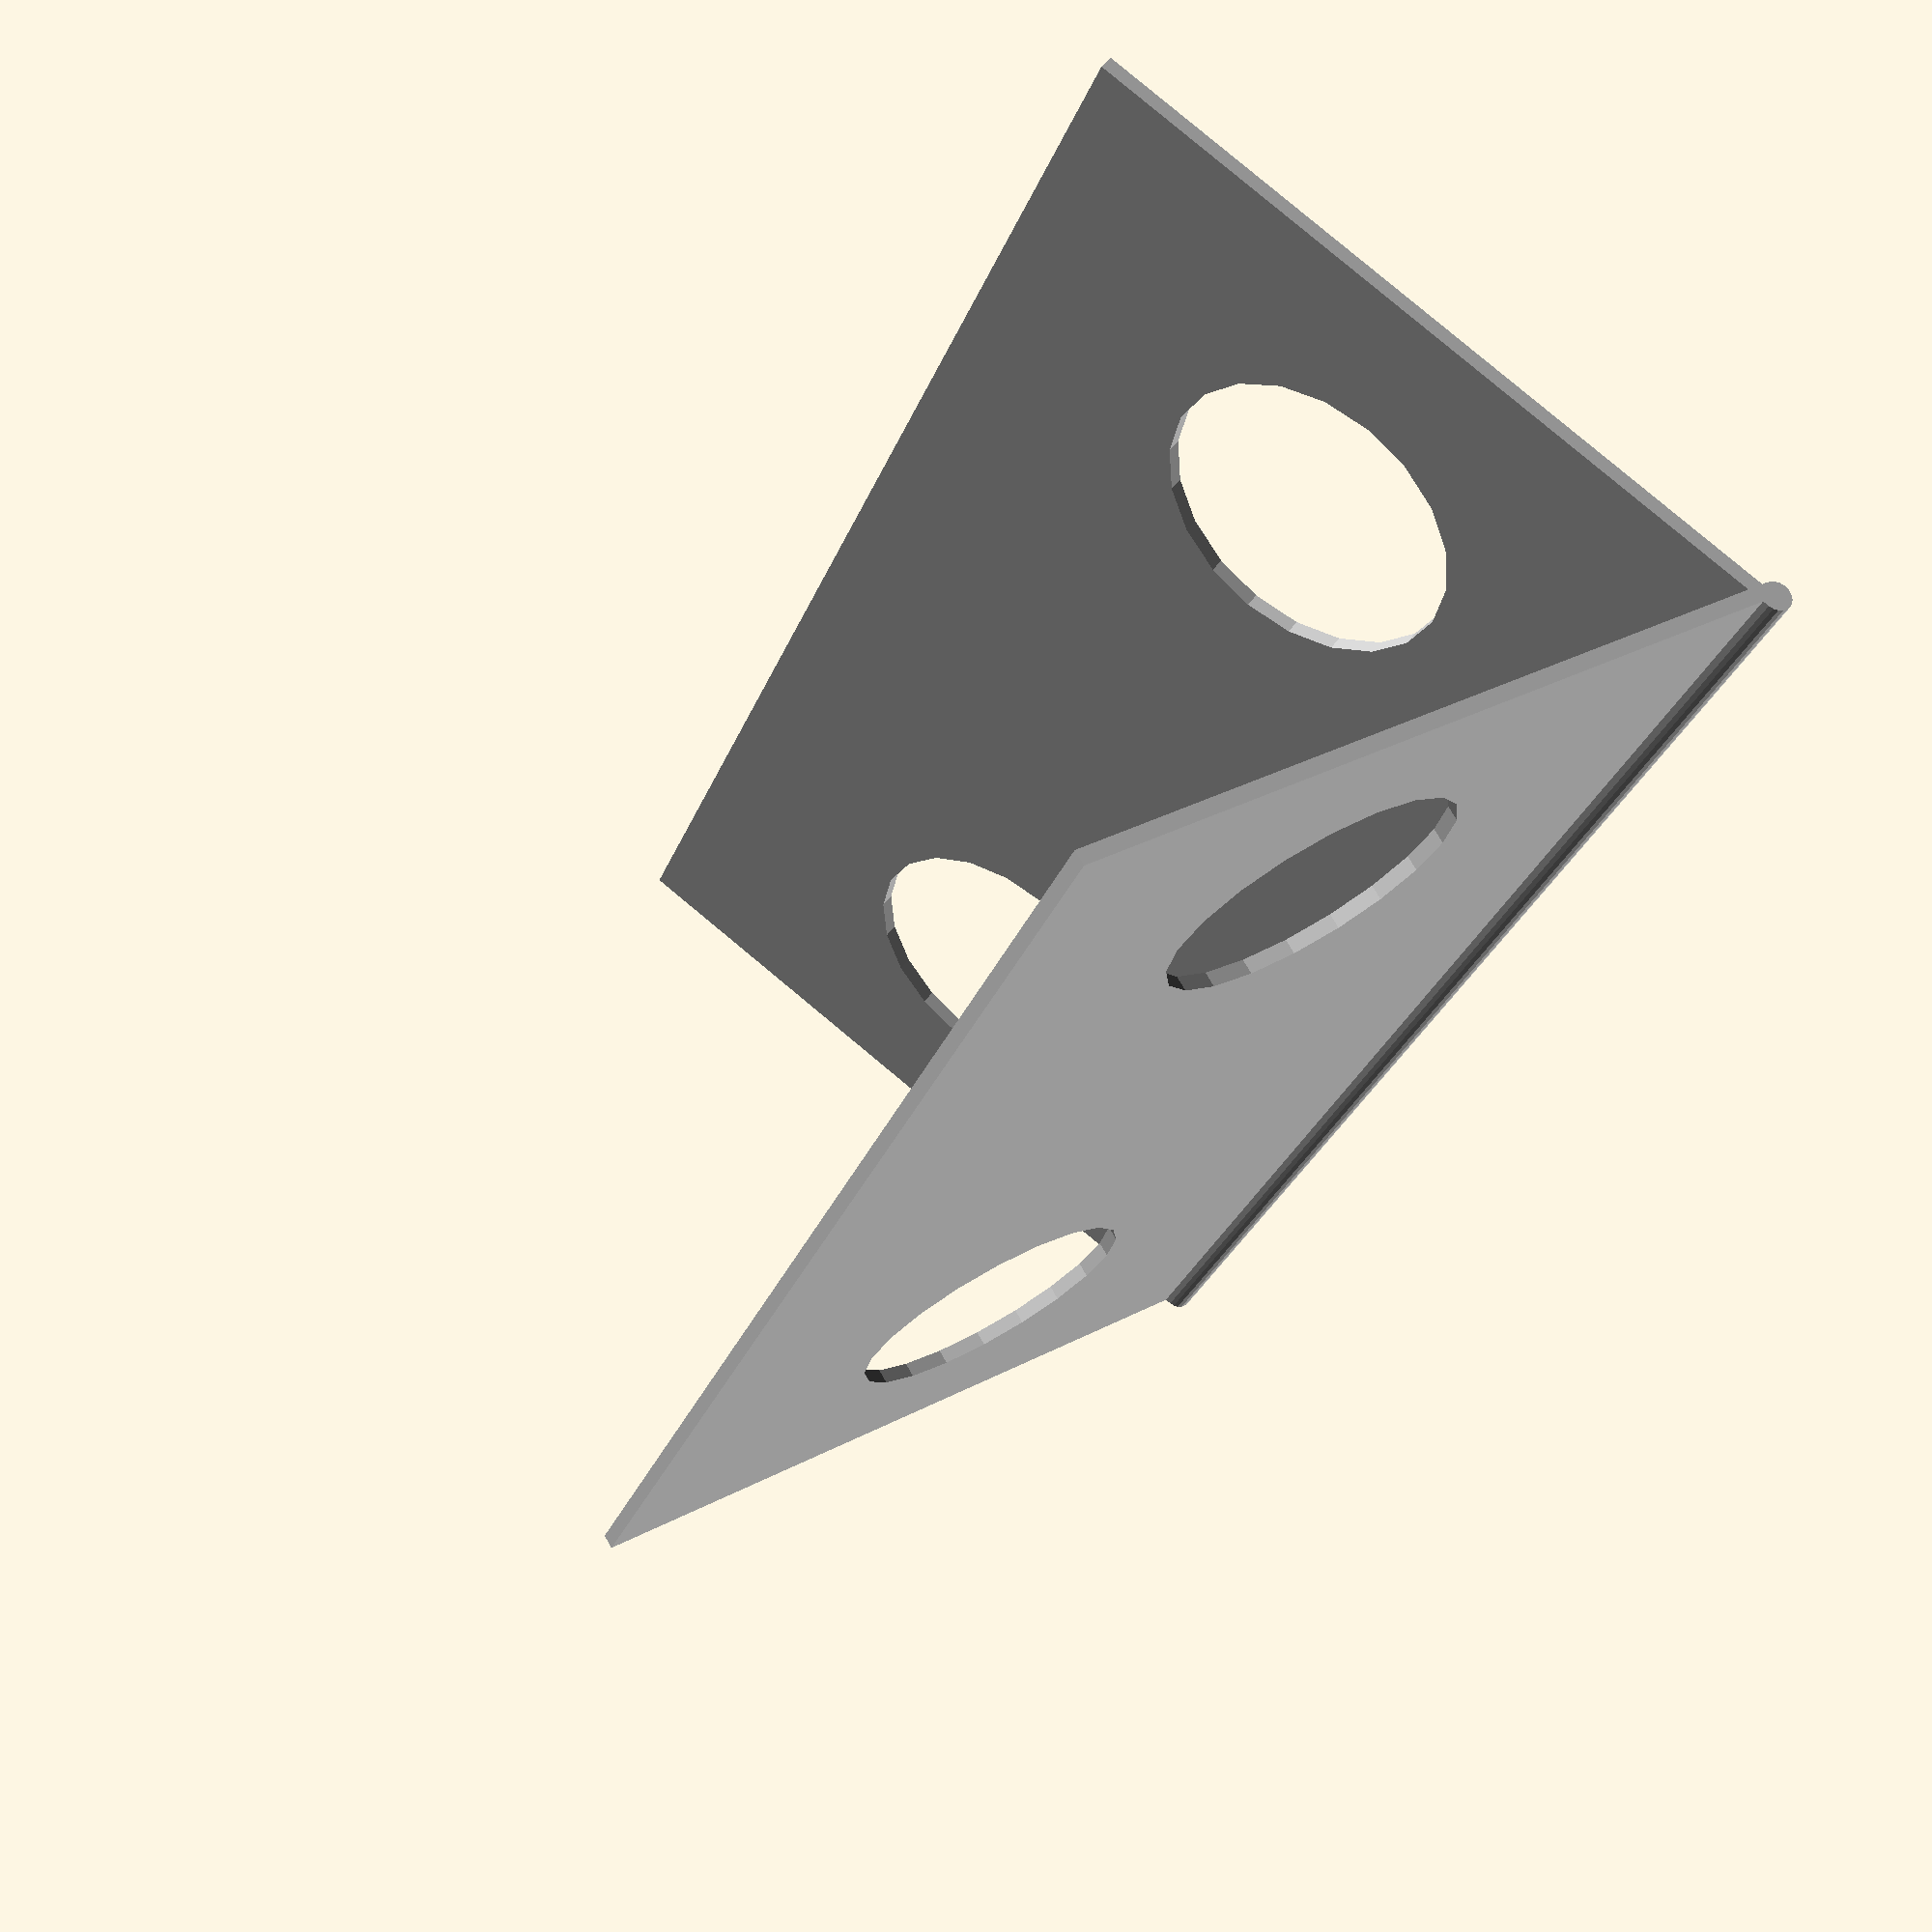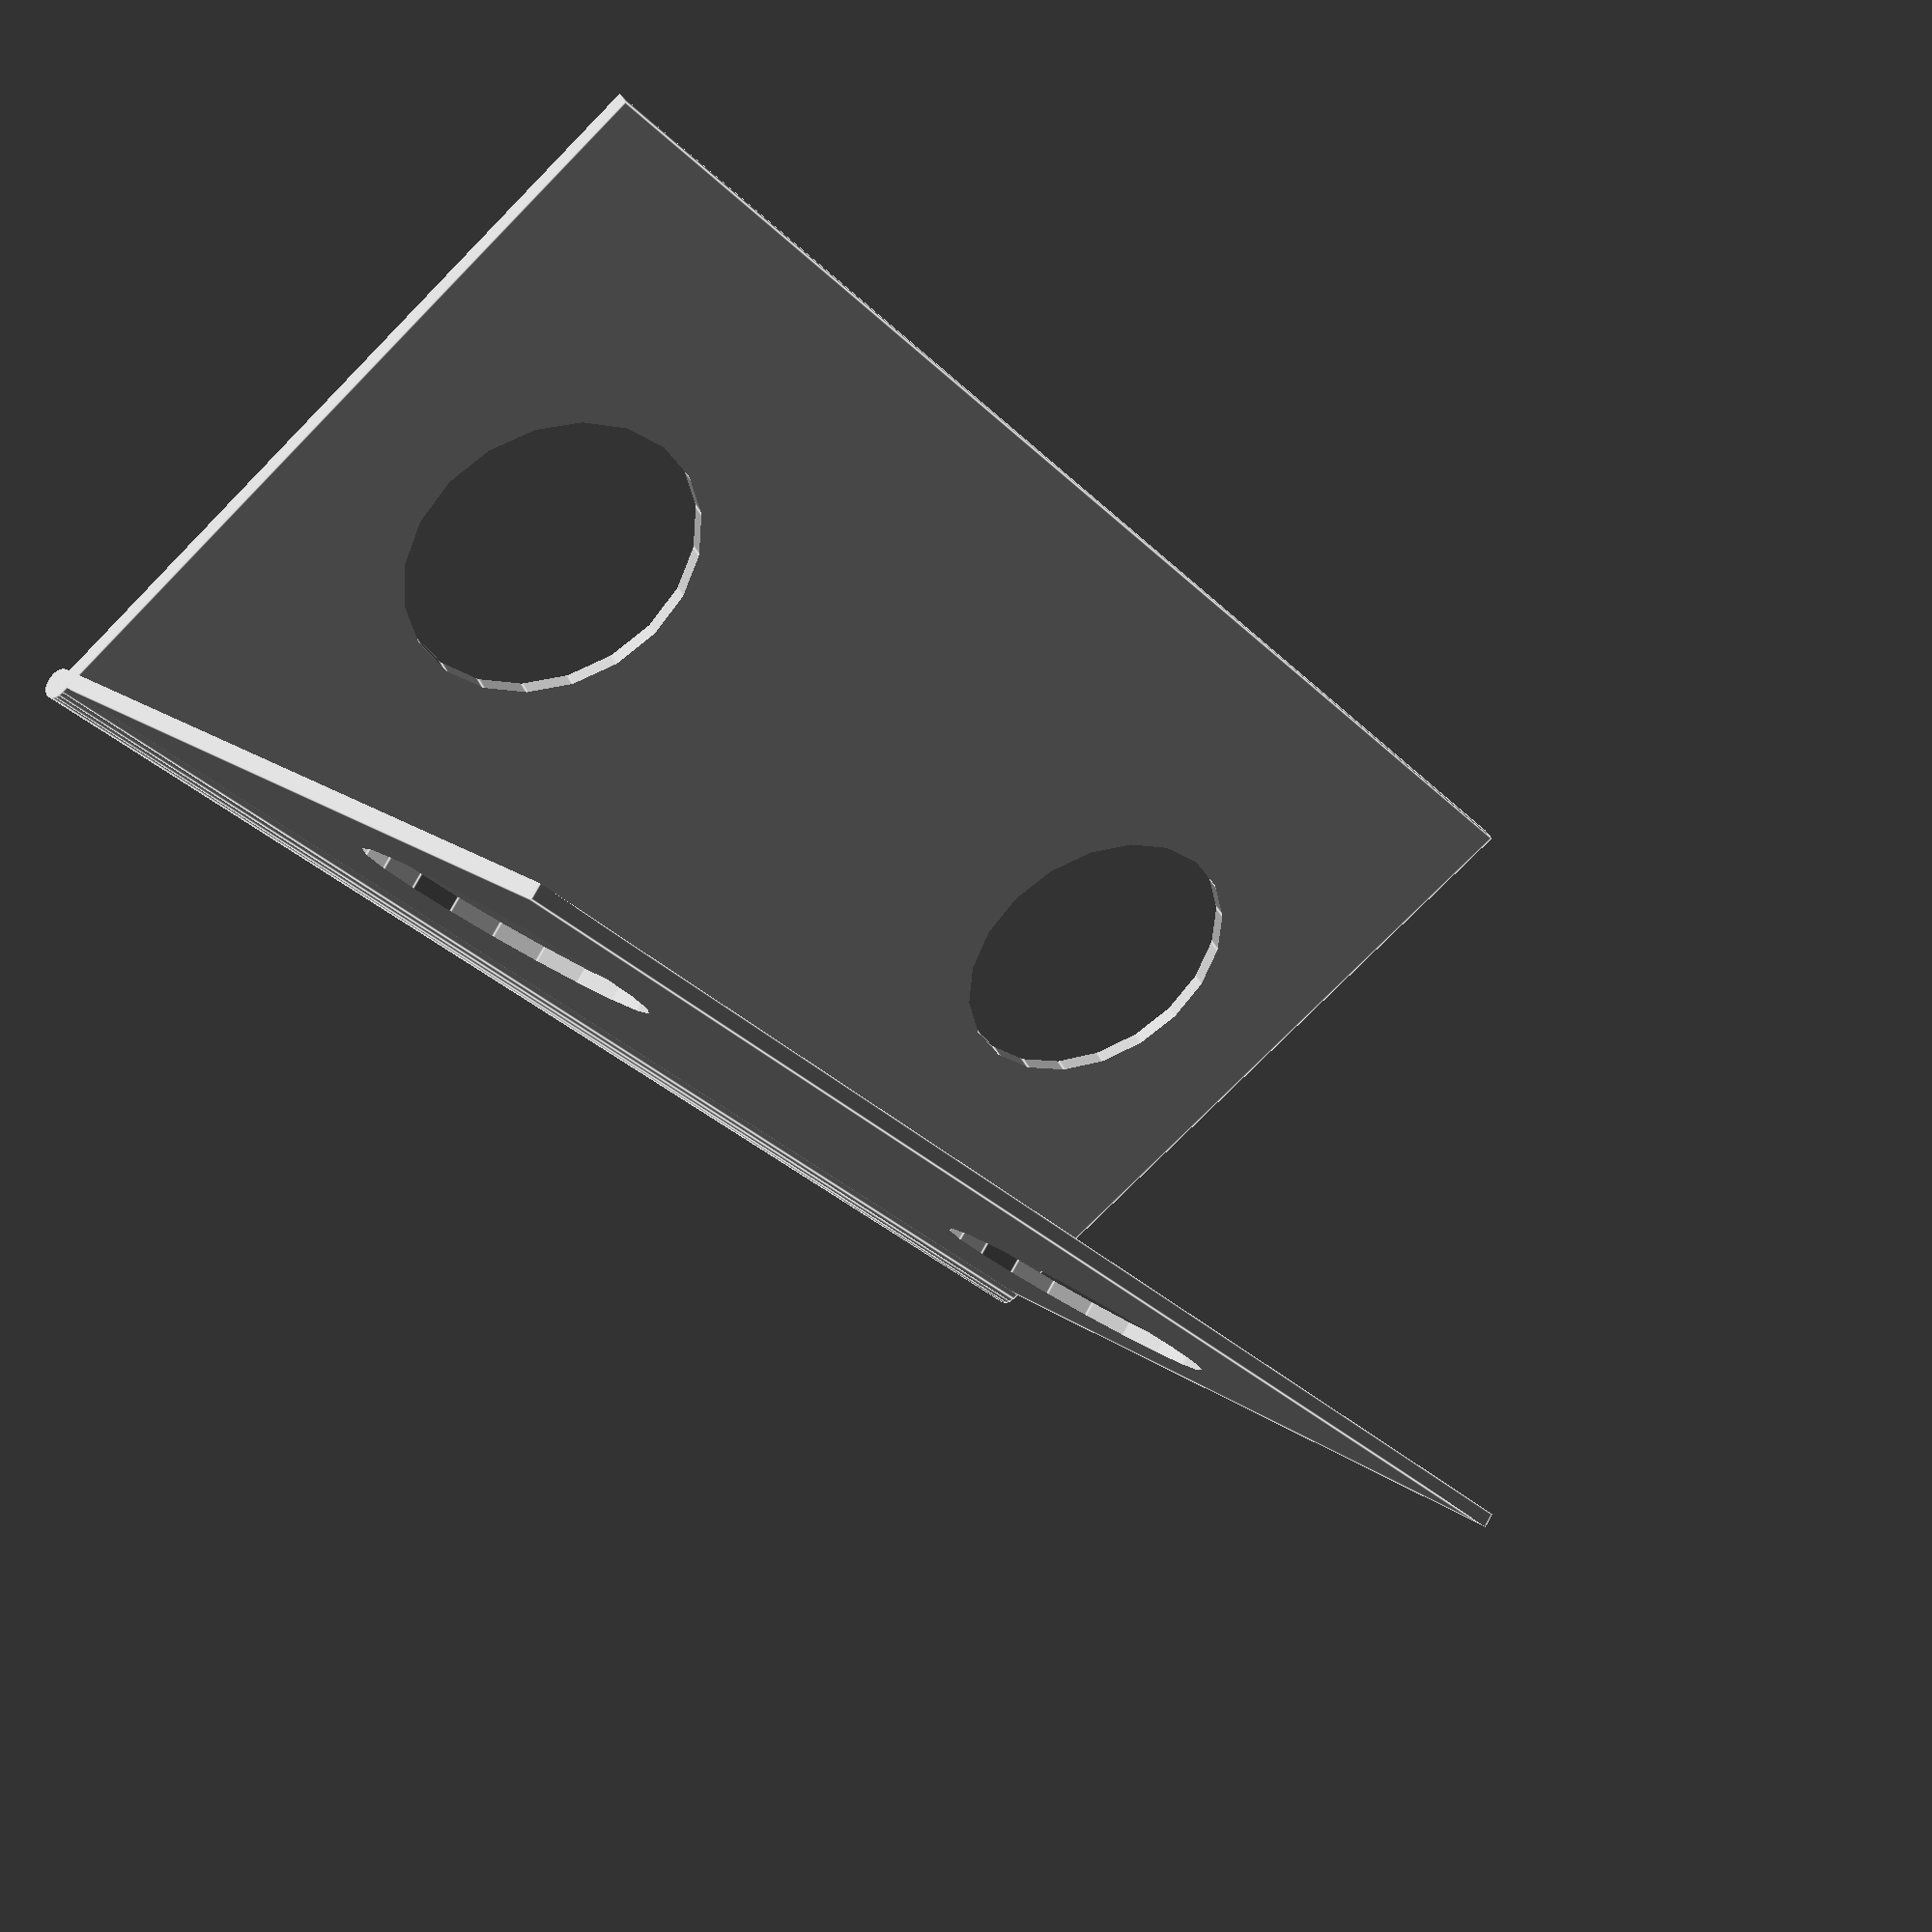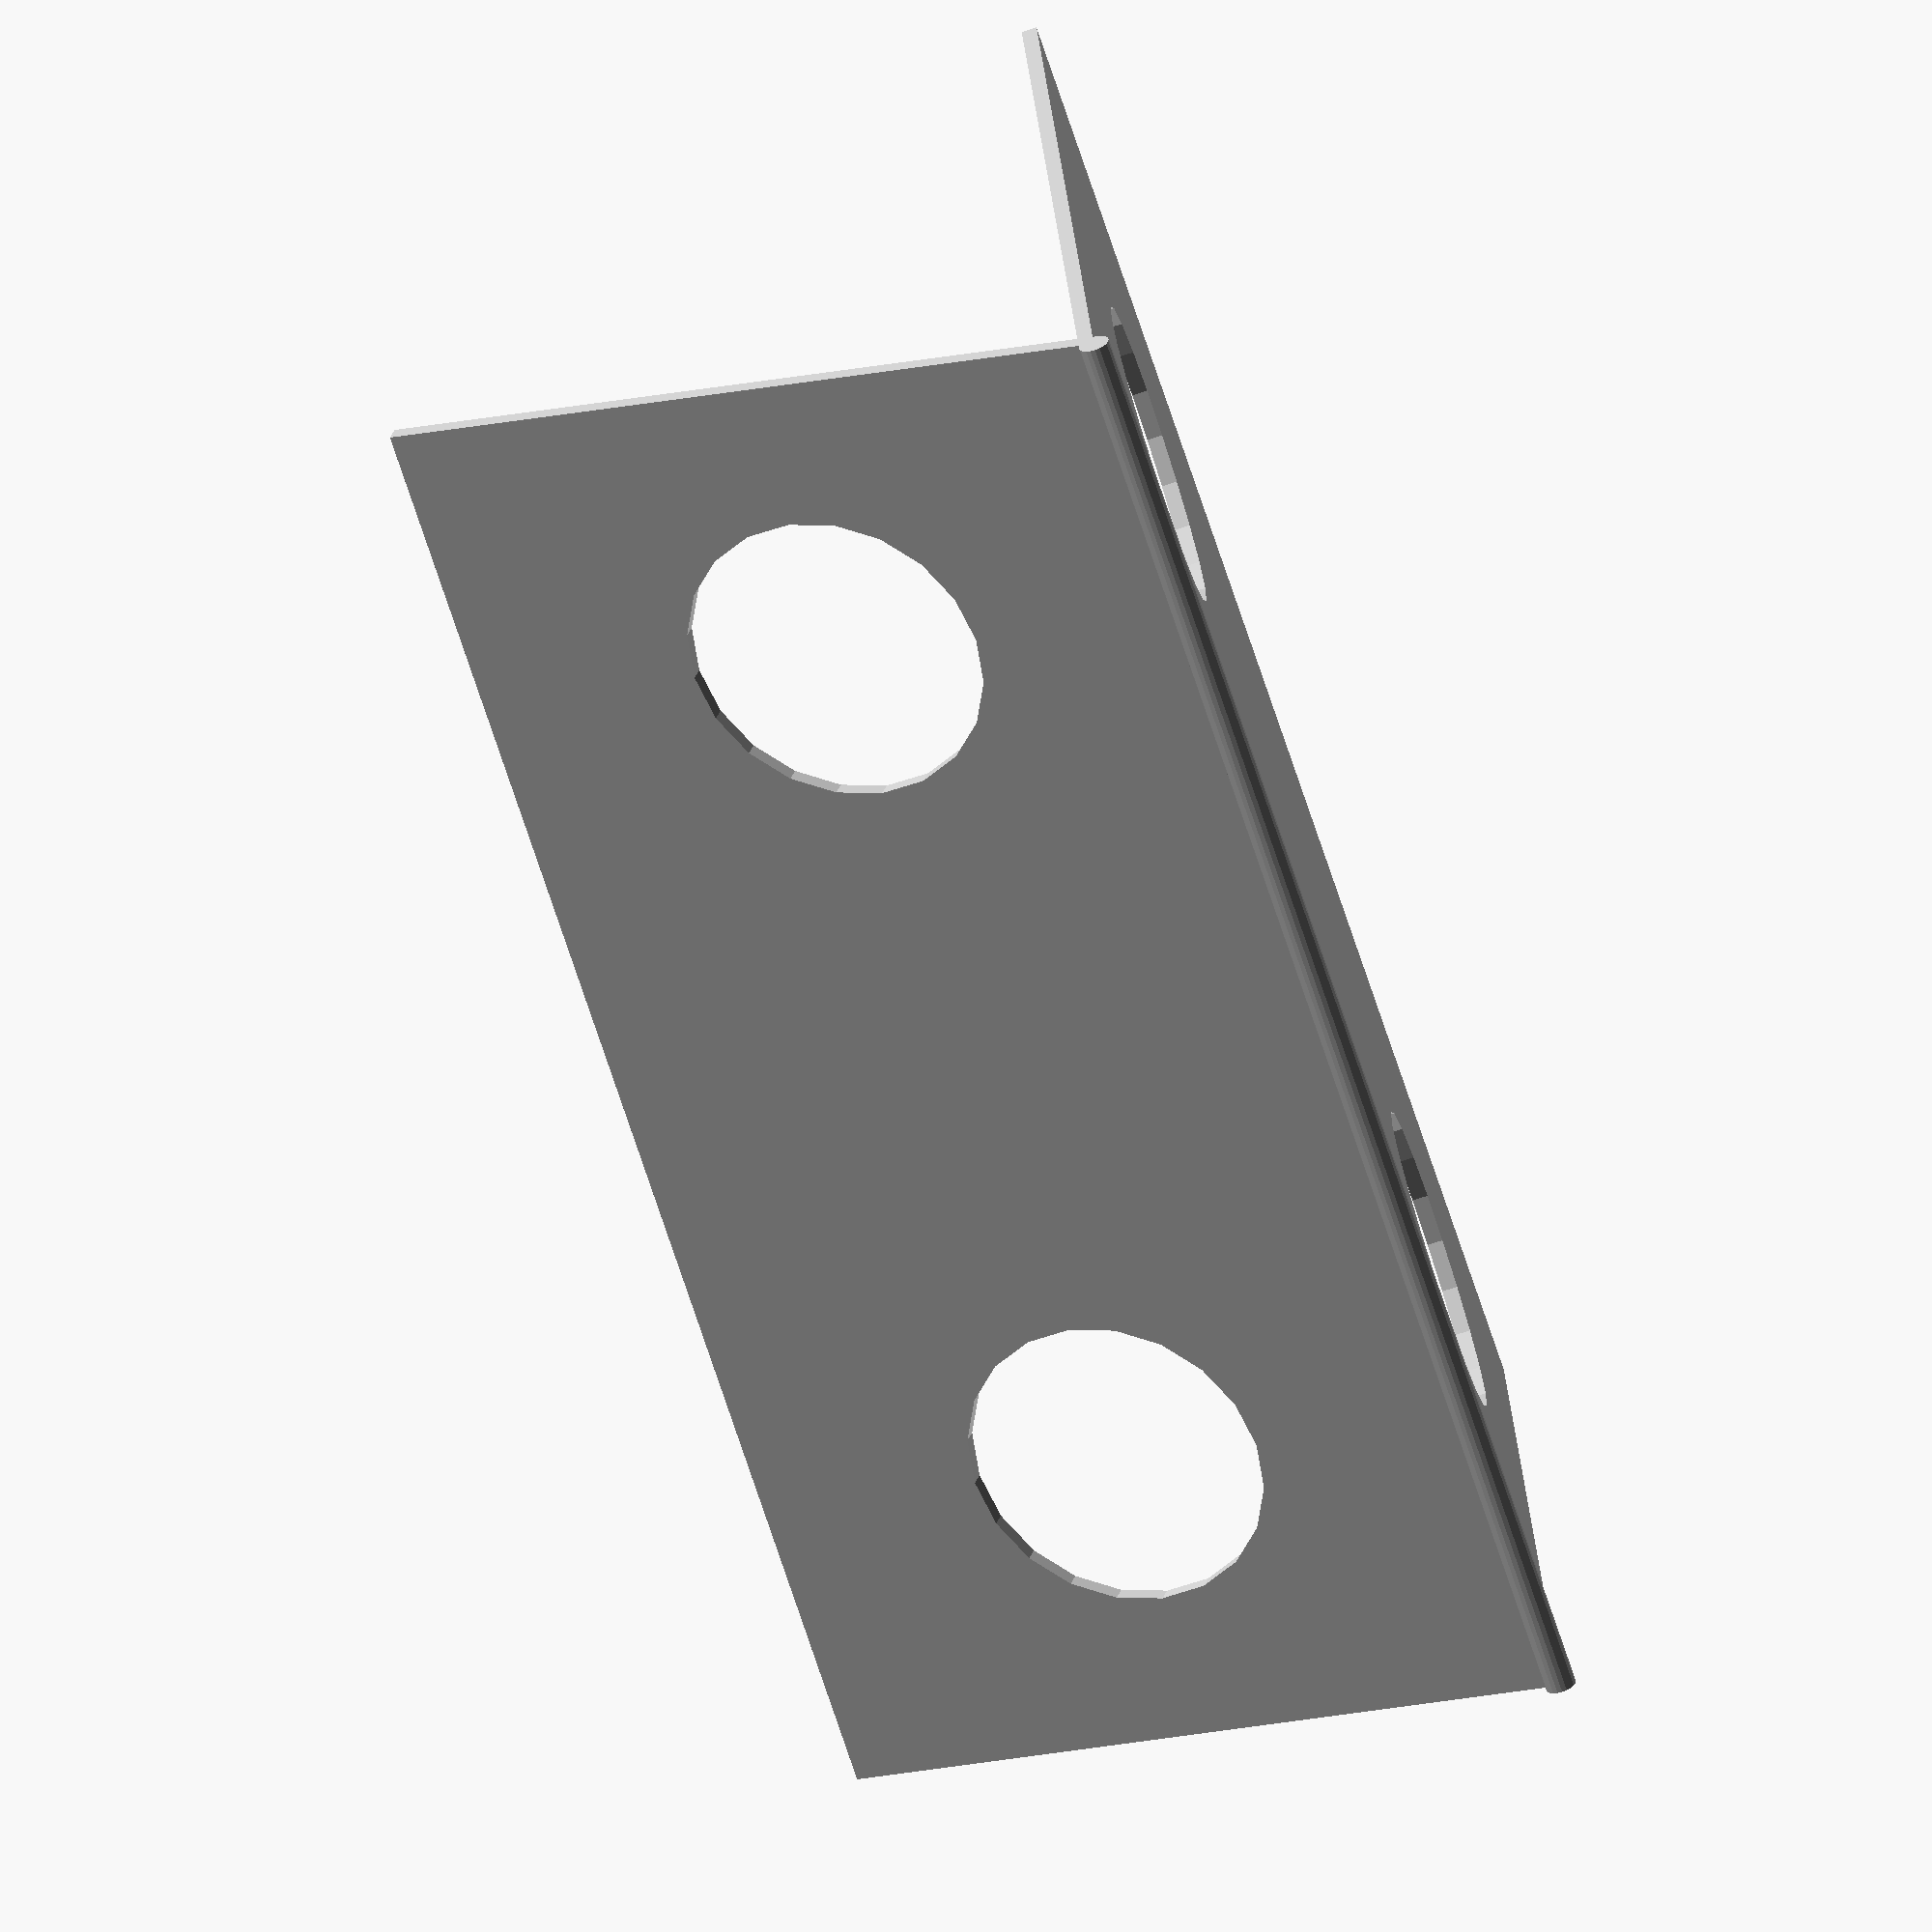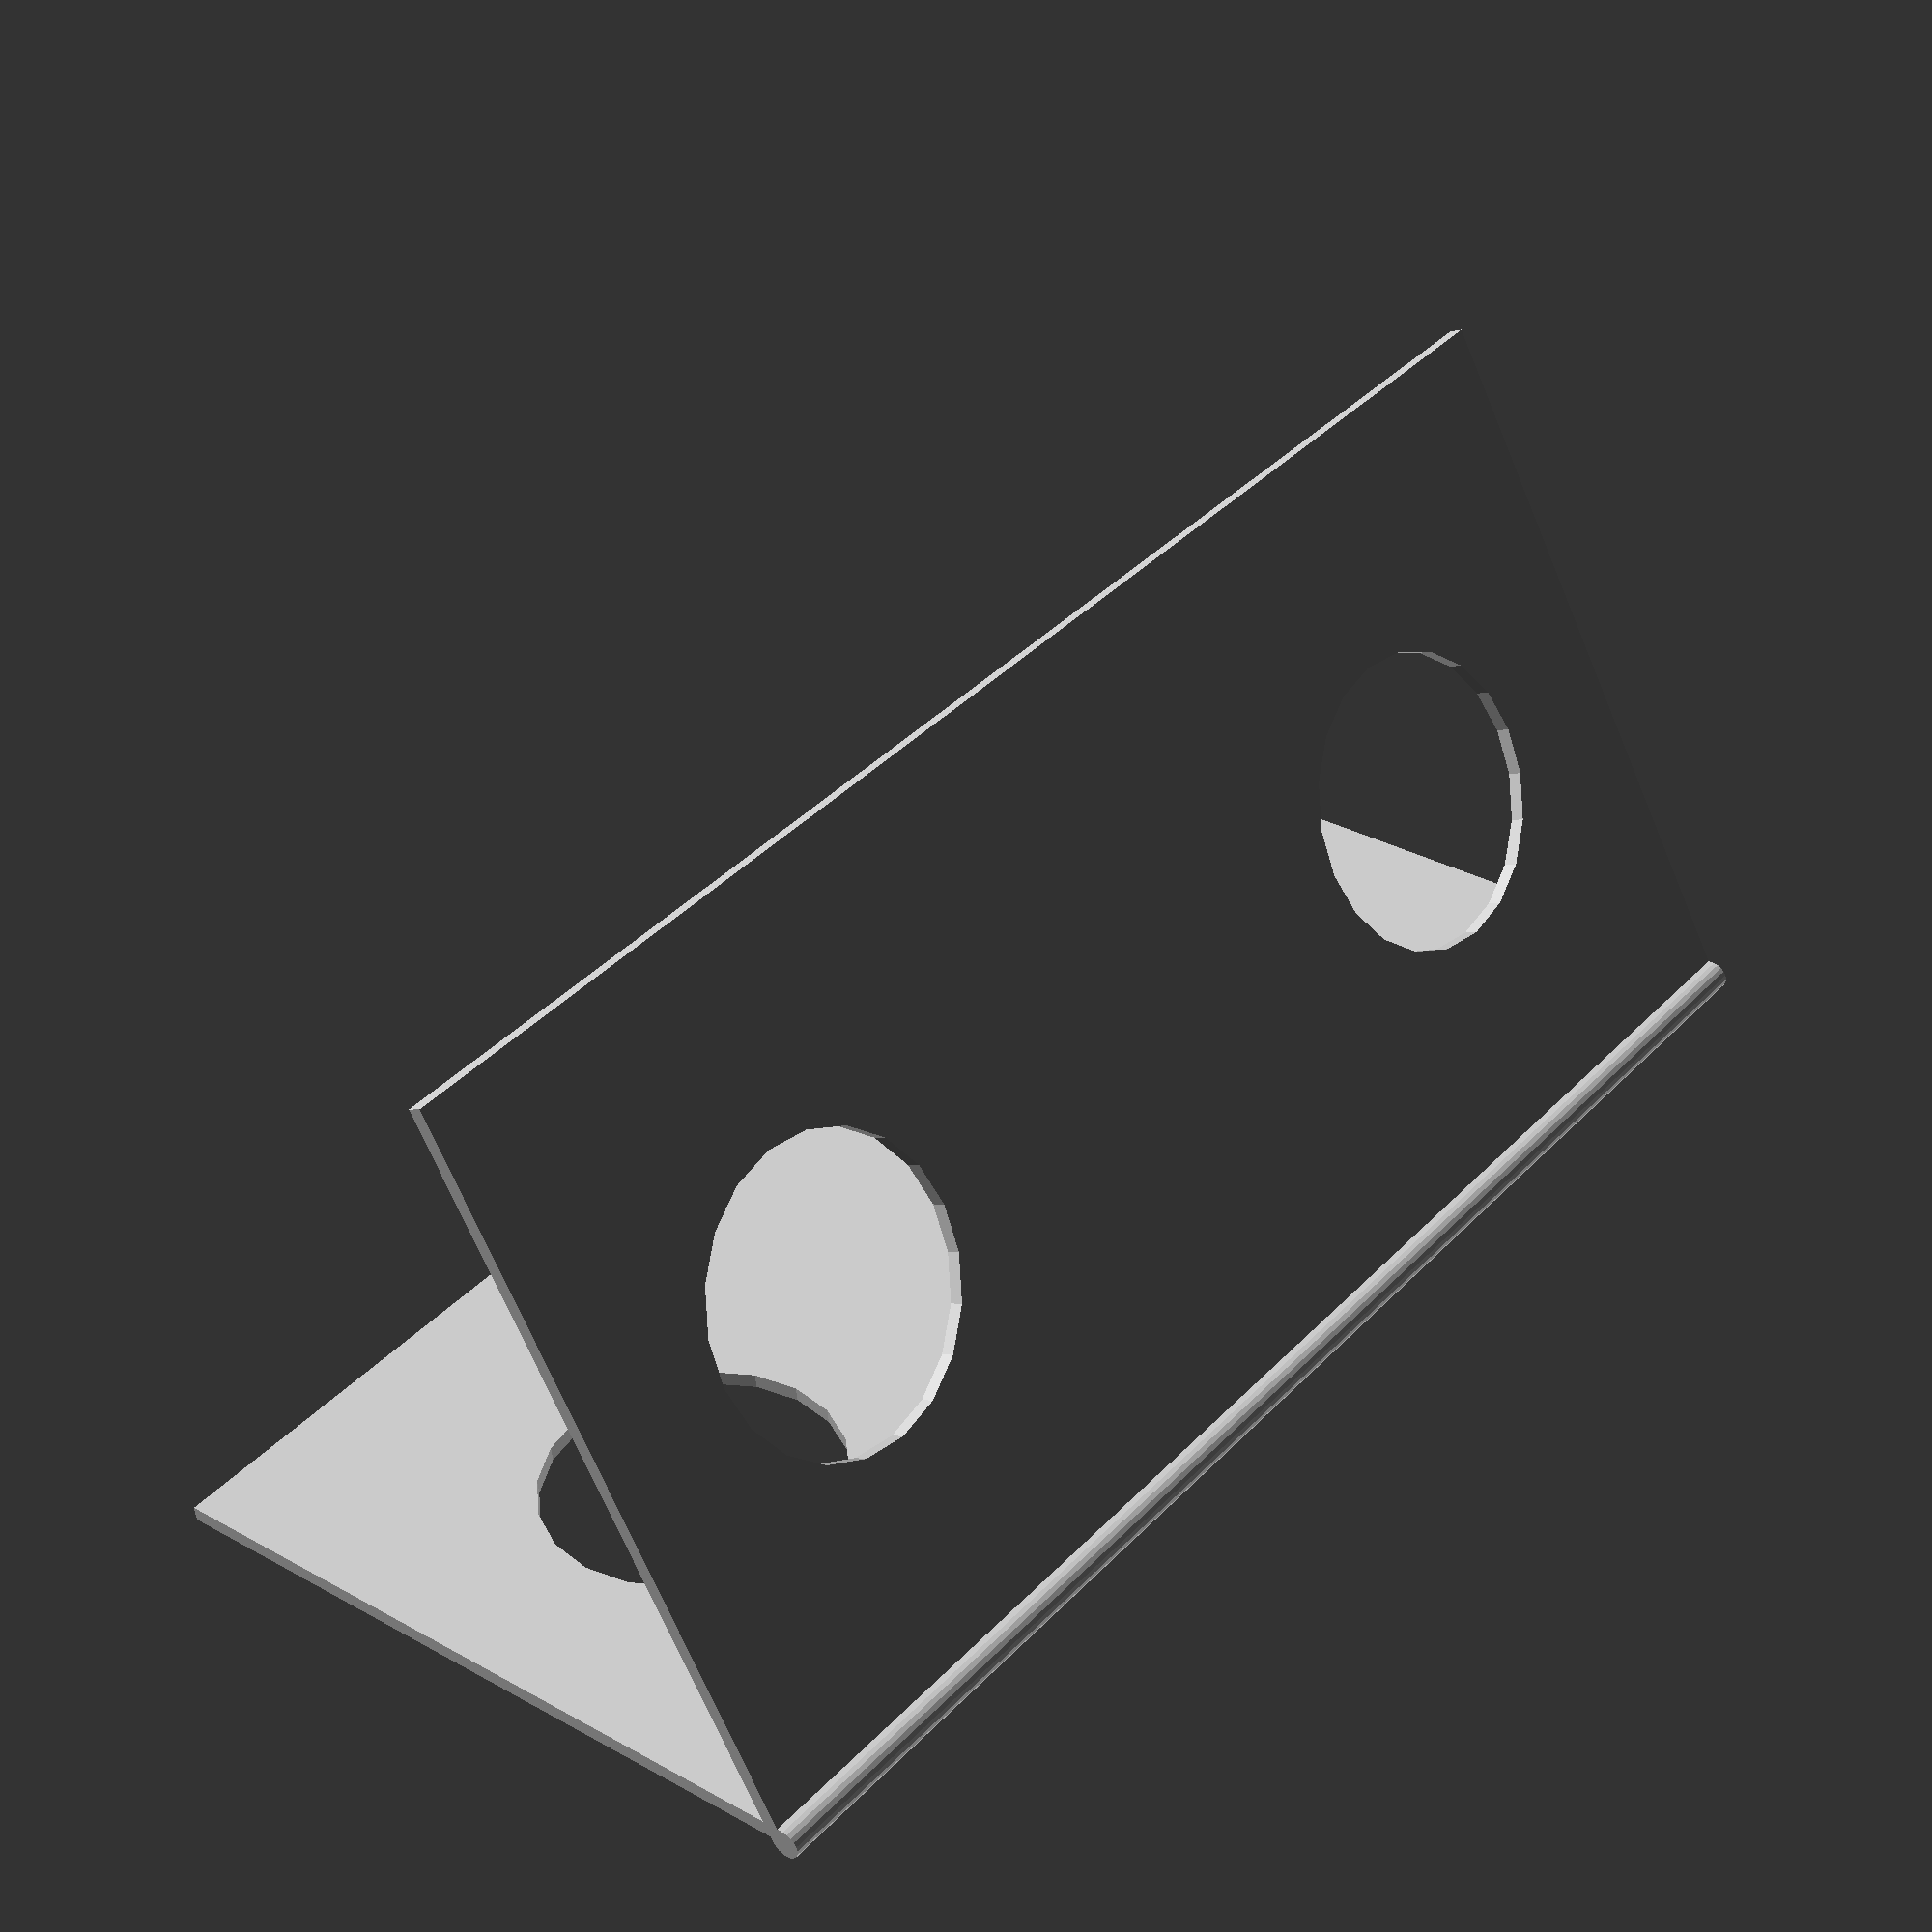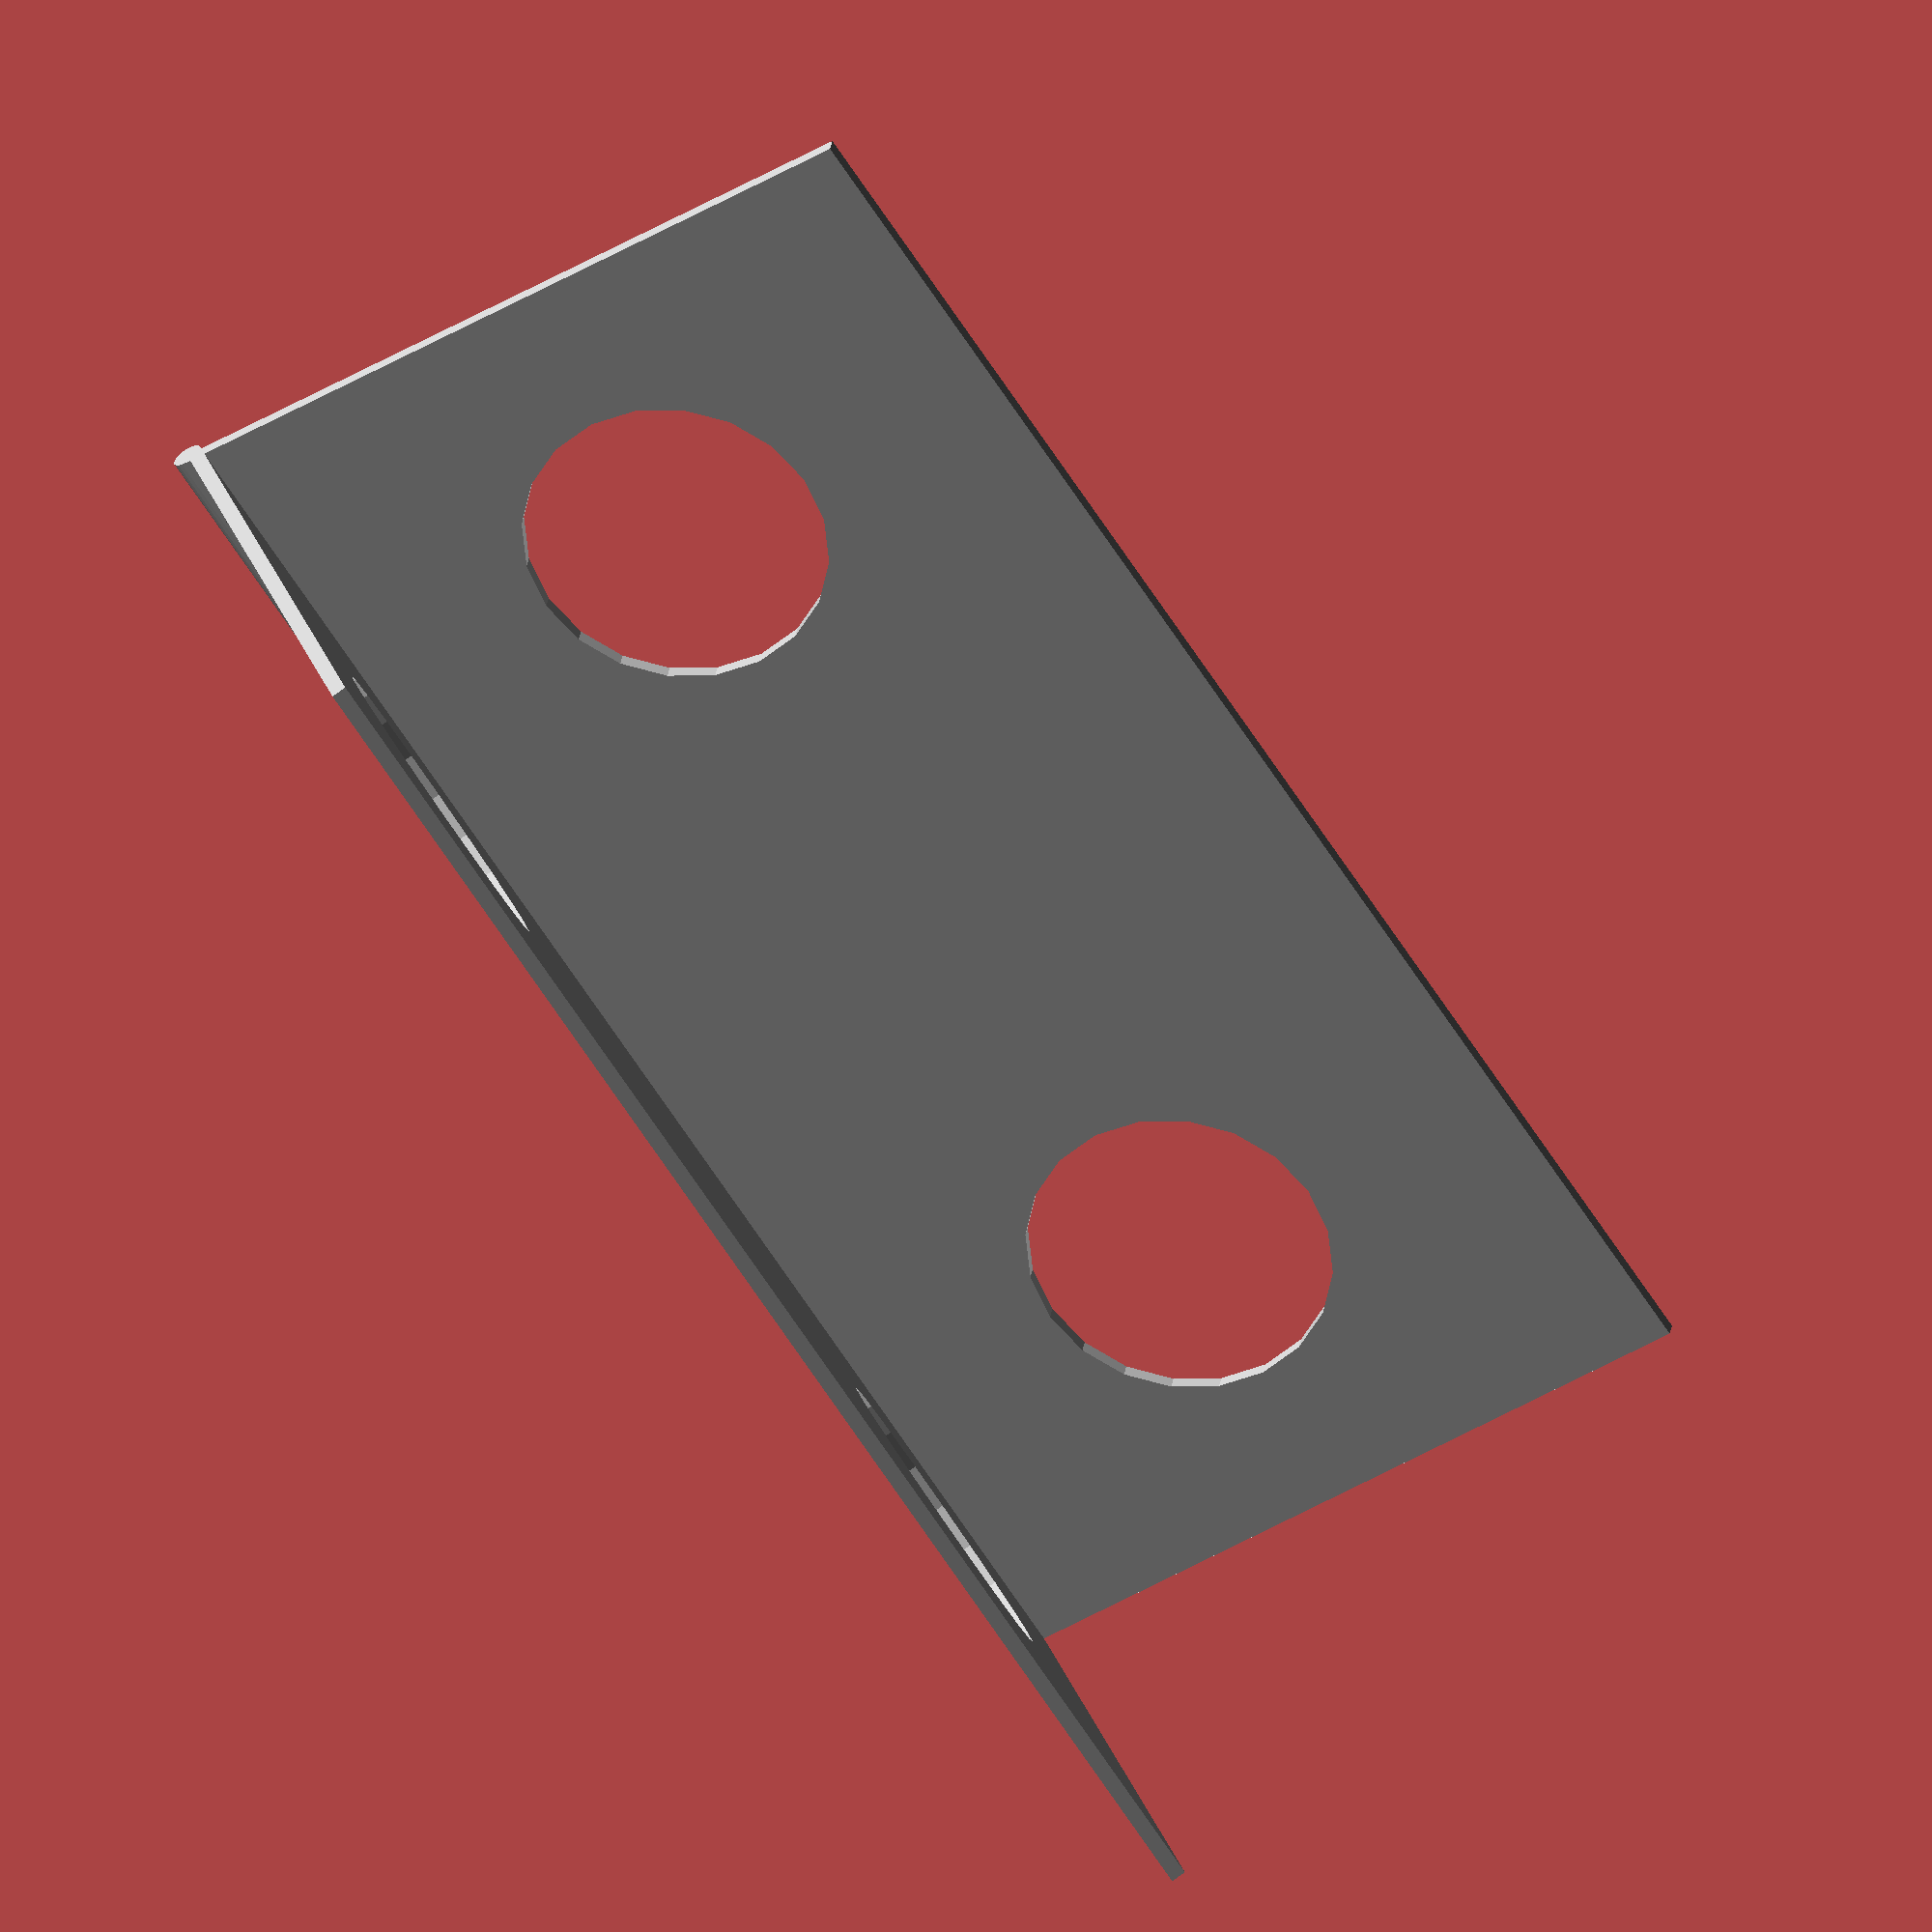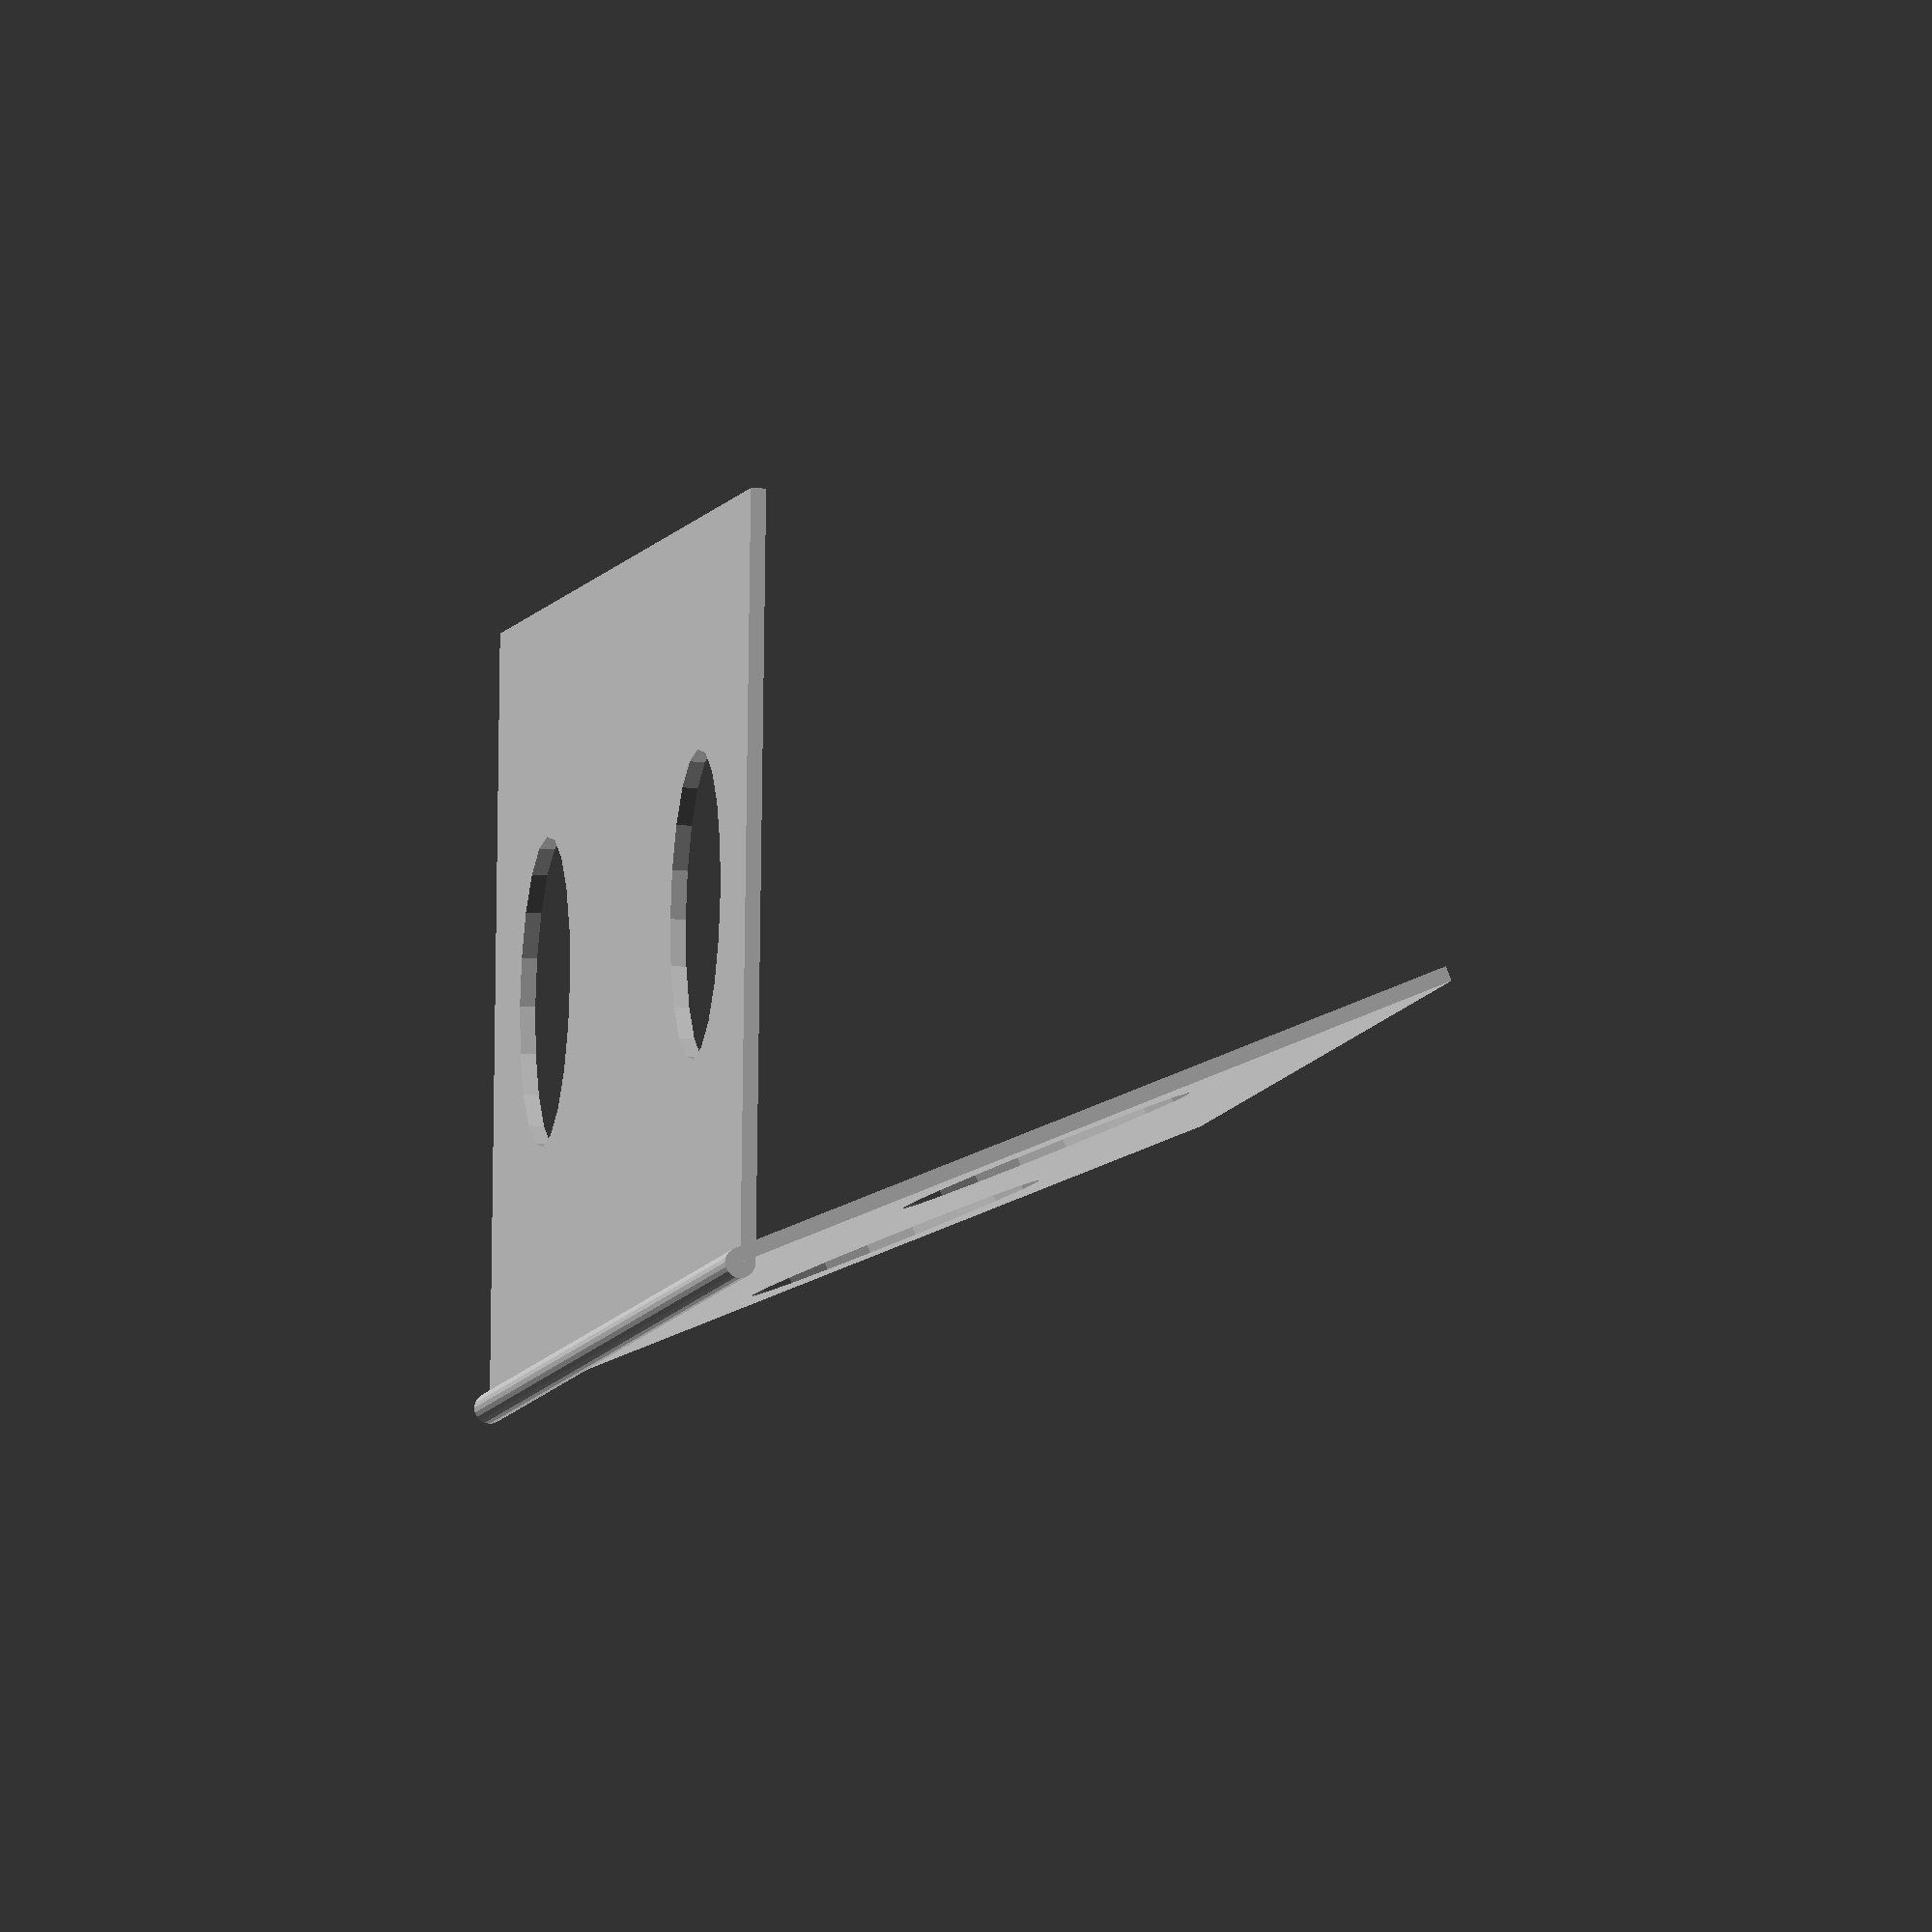
<openscad>
/**
 * \file components.scad
 *
 * This file contains all the base components for the SkiDryer project. There
 * are demos at the end, so when including this file use the "use" include
 * statement and not the "include" one. All functions and variables of the
 * project have the "sd_" prefix.
 */

/**
 * \brief The color used for wood elements
 */
sd_woodColor = "SaddleBrown";

/**
 * \brief The color used for aluminium elements
 */
sd_aluminiumColor = "Silver";

/**
 * \brief The color used for mounting parts (bolts, nuts, ...)
 */
sd_mountingPartsColor = "SteelBlue";

/**
 * \brief Constructs a wooden plane
 *
 * This is simply a cube with the given dimensions which is centered and
 * brown-colored. The plane lies in the xy plane
 * \param size the size of the plane (a vector of three elements, width, height,
 *             thickness)
 */
module sd_woodenPlane(size)
{
	color(sd_woodColor) {
		cube(size, center = true);
	}
}

/**
 * \brief Creates a wooden plane with holes
 *
 * Creates a wooden plane with holes. Holes can be square or round. The holes
 * are made along the z axis
 * \param size the size of the plane (a vector of three elements, width, height,
 *             thickness)
 * \param squareHoles the list of square holes. Each element of the list is a
 *                    list of four elements: [x, y, w, h] where x and y are the
 *                    coordinates of the center of the hole in the frame of
 *                    reference of the plane (with [0, 0, 0] being the center of
 *                    the plane) and w and h are the width (along the x axis)
 *                    and height (along the y axis)
 * \param roundHoles the list of round holes. Each element is the list is a list
 *                   of three elements: [x, y, r] where x and y are the
 *                   coordinates of the center of the hole in the frame of
 *                   reference of the plane (with [0, 0, 0] being the center of
 *                   the plane) and r is the radius of the hole
 */
module sd_woodenPlaneWithHoles(size, squareHoles = [], roundHoles = [])
{
	difference() {
		sd_woodenPlane(size);
		for (sqhole = squareHoles) {
			translate([sqhole[0], sqhole[1], 0]) {
				cube([sqhole[2], sqhole[3], size[2] * 2], center = true);
			}
		}
		for (rhole = roundHoles) {
			translate([rhole[0], rhole[1], 0]) {
				cylinder(h = size[2] * 2, r = rhole[2], center = true, $fn=20);
			}
		}
	}
}

/**
 * \brief Creates a wooden leg
 *
 * This is simply a cube with a square base and a given height which is centered
 * and brown-colored. The leg height is along the z axis. A leg can have grooves
 * along the z axis on a side of a given depth and width
 * \param section the length of the side of the square section of the leg
 * \param height the height of the leg
 * \param grooves a list of grooves to make along the leg. Each groove is a list
 *                of four elements [w, d, p, s] where w is the width of the
 *                groove, d is the depth, p is the position of the center of the
 *                groove along the leg height and s is the side on which the
 *                groove is made (can be one of "x", "-x", "y" or "-y")
 */
module sd_woodenLeg(section, height, grooves)
{
	color(sd_woodColor) {
		difference() {
			cube([section, section, height], center = true);
			for (groove = grooves) {
				if (groove[3] == "x") {
					translate([section / 2, 0, groove[2]]) {
						cube([groove[1] * 2, section * 2, groove[0]], center = true);
					}
				} else if (groove[3] == "-x") {
					translate([-section / 2, 0, groove[2]]) {
						cube([groove[1] * 2, section * 2, groove[0]], center = true);
					}
				} else if (groove[3] == "y") {
					translate([0, section / 2, groove[2]]) {
						cube([section * 2, groove[1] * 2, groove[0]], center = true);
					}
				} else if (groove[3] == "-y") {
					translate([0, -section / 2, groove[2]]) {
						cube([section * 2, groove[1] * 2, groove[0]], center = true);
					}
				} else {
					echo("Wrong axis for groove");
				}
			}
		}
	}
}

/**
 * \brief Creates a wooden stick along the x or y axis
 *
 * Creates a wooden stick along the x or y axis
 * \param height the height of the stick (along the z axis)
 * \param thickness the thickness of the stick
 * \param length the length of the stick
 * \param xAxis if true the stick is created along the x axis, if false along
 *              the y axis
 */
module sd_woodenStick(height, thickness, length, xAxis = true)
{
	color(sd_woodColor) {
		if (xAxis == true) {
			cube([length, thickness, height], center = true);
		} else {
			cube([thickness, length, height], center = true);
		}
	}
}

/**
 * \brief Creates an aluminium rod
 *
 * Creates an aluminium rod along the given axis. The rod has a circular or
 * square section
 * \param length the length of the rod
 * \param sectionSize the diameter of the rod (if it is circular) or the length
 *                    of the side (if it is square)
 * \param section either "round" or "square", respectively for a circular or
 *                square section
 * \param axis the axis along which the rod is created. This is either "x", "y"
 *             or "z"
 */
module sd_filledAluminiumRod(length, sectionSize, section = "round", axis = "x")
{
	color(sd_aluminiumColor) {
		if (section == "round") {
			if (axis == "x") {
				rotate(a = 90, v = [0, 1, 0]) {
					cylinder(h = length, r = sectionSize / 2, center = true, $fn=20);
				}
			} else if (axis == "y") {
				rotate(a = 90, v = [1, 0, 0]) {
					cylinder(h = length, r = sectionSize / 2, center = true, $fn=20);
				}
			} else if (axis == "z") {
				cylinder(h = length, r = sectionSize / 2, center = true, $fn=20);
			} else {
				echo("Wrong axis specification in sd_filledAluminiumRod");
			}
		} else if (section == "square") {
			if (axis == "x") {
				cube([length, sectionSize, sectionSize], center = true);
			} else if (axis == "y") {
				cube([sectionSize, length, sectionSize], center = true);
			} else if (axis == "z") {
				cube([sectionSize, sectionSize, length], center = true);
			} else {
				echo("Wrong axis specification in sd_filledAluminiumRod");
			}
		} else {
			echo("Wrong section specification in sd_filledAluminiumRod");
		}
	}
}

/**
 * \brief Creates an aluminium rod
 *
 * Creates an aluminium rod along the given axis. The rod has a circular or
 * square section and is empty inside
 * \param length the length of the rod
 * \param sectionSize the diameter of the rod (if it is circular) or the length
 *                    of the side (if it is square)
 * \param thickness the thickness of the material of the rod
 * \param section either "round" or "square", respectively for a circular or
 *                square section
 * \param axis the axis along which the rod is created. This is either "x", "y"
 *             or "z"
 */
module sd_emptyAluminiumRod(length, sectionSize, thickness, section = "round", axis = "x")
{
	color(sd_aluminiumColor) {
		if (section == "round") {
			if (axis == "x") {
				rotate(a = 90, v = [0, 1, 0]) {
					difference() {
						cylinder(h = length, r = sectionSize / 2, center = true, $fn=20);
						cylinder(h = length * 2, r = (sectionSize / 2) - thickness, center = true, $fn=20);
					}
				}
			} else if (axis == "y") {
				rotate(a = 90, v = [1, 0, 0]) {
					difference() {
						cylinder(h = length, r = sectionSize / 2, center = true, $fn=20);
						cylinder(h = length * 2, r = (sectionSize / 2) - thickness, center = true, $fn=20);
					}
				}
			} else if (axis == "z") {
				difference() {
					cylinder(h = length, r = sectionSize / 2, center = true, $fn=20);
					cylinder(h = length * 2, r = (sectionSize / 2) - thickness, center = true, $fn=20);
				}
			} else {
				echo("Wrong axis specification in sd_emptyAluminiumRod");
			}
		} else if (section == "square") {
			if (axis == "x") {
				difference() {
					cube([length, sectionSize, sectionSize], center = true);
					cube([length * 2, sectionSize - (thickness * 2), sectionSize - (thickness * 2)], center = true);
				}
			} else if (axis == "y") {
				difference() {
					cube([sectionSize, length, sectionSize], center = true);
					cube([sectionSize - (thickness * 2), length * 2, sectionSize - (thickness * 2)], center = true);
				}
			} else if (axis == "z") {
				difference() {
					cube([sectionSize, sectionSize, length], center = true);
					cube([sectionSize - (thickness * 2), sectionSize - (thickness * 2), length * 2], center = true);
				}
			} else {
				echo("Wrong axis specification in sd_emptyAluminiumRod");
			}
		} else {
			echo("Wrong section specification in sd_emptyAluminiumRod");
		}
	}
}

/**
 * \brief Creates a filled aluminium rod with holes along the length
 *
 * This creates an aluminium rod with round holes
 * \param length the length of the rod
 * \param sectionSize the diameter of the rod (if it is circular) or the length
 *                    of the side (if it is square)
 * \param section either "round" or "square", respectively for a circular or
 *                square section
 * \param axis the axis along which the rod is created. This is either "x", "y"
 *             or "z"
 * \param holes the list of holes. Each hole is a list of three elements
 *              [r, p, a] where r is the radius of the hole, p is the position
 *              along the rod axis (p = 0 means the center of the rod) and a is
 *              the angle around the rod
 */
module sd_filledAluminiumRodWithHoles(length, sectionSize, section = "round", axis = "x", holes = [])
{
	difference() {
		sd_filledAluminiumRod(length, sectionSize, section, axis);
		for (hole = holes) {
			if (axis == "x") {
				rotate(a = hole[2], v = [1, 0, 0]) {
					translate([hole[1], 0, 0]) {
						cylinder(h = sectionSize * 2, r = hole[0], center = true, $fn=20);
					}
				}
			} else if (axis == "y") {
				rotate(a = 90 + hole[2], v = [0, 1, 0]) {
					translate([0, hole[1], 0]) {
						cylinder(h = sectionSize * 2, r = hole[0], center = true, $fn=20);
					}
				}
			} else if (axis == "z") {
				rotate(a = 90, v = [1, 0, 0]) {
					rotate(a = hole[2], v = [0, 1, 0]) {
						translate([0, hole[1], 0]) {
							cylinder(h = sectionSize * 2, r = hole[0], center = true, $fn=20);
						}
					}
				}
			} else {
				echo("Wrong axis specification");
			}
		}
	}
}

/**
 * \brief Creates an empty aluminium rod with holes along the length
 *
 * This creates an empty aluminium rod with round holes
 * \param length the length of the rod
 * \param sectionSize the diameter of the rod (if it is circular) or the length
 *                    of the side (if it is square)
 * \param thickness the thickness of the material of the rod
 * \param section either "round" or "square", respectively for a circular or
 *                square section
 * \param thickness the thickness of the material of the rod
 * \param axis the axis along which the rod is created. This is either "x", "y"
 *             or "z"
 * \param holes the list of holes. Each hole is a list of four elements
 *              [r, p, a, t] where r is the radius of the hole, p is the
 *              position along the rod axis (p = 0 means the center of the rod),
 *              a is the angle around the rod and t is either true or false: if
 *              true the hole is across the whole rod (i.e. there are two
 *              holes on th eopposite sides of the rod), otherwise only one hole
 *              is done
 */
module sd_emptyAluminiumRodWithHoles(length, sectionSize, thickness, section = "round", axis = "x", holes = [])
{
	difference() {
		sd_emptyAluminiumRod(length, sectionSize, thickness, section, axis);
		for (hole = holes) {
			if (axis == "x") {
				rotate(a = hole[2], v = [1, 0, 0]) {
					translate([hole[1], 0, ((hole[3] == true) ? 0 : sectionSize / 2)]) {
						cylinder(h = ((hole[3] == true) ? sectionSize * 2 : sectionSize), r = hole[0], center = true, $fn=20);
					}
				}
			} else if (axis == "y") {
				rotate(a = 90 + hole[2], v = [0, 1, 0]) {
					translate([0, hole[1], ((hole[3] == true) ? 0 : sectionSize / 2)]) {
						cylinder(h = ((hole[3] == true) ? sectionSize * 2 : sectionSize), r = hole[0], center = true, $fn=20);
					}
				}
			} else if (axis == "z") {
				rotate(a = 90, v = [1, 0, 0]) {
					rotate(a = hole[2], v = [0, 1, 0]) {
						translate([0, hole[1], ((hole[3] == true) ? 0 : sectionSize / 2)]) {
							cylinder(h = ((hole[3] == true) ? sectionSize * 2 : sectionSize), r = hole[0], center = true, $fn=20);
						}
					}
				}
			} else {
				echo("Wrong axis specification");
			}
		}
	}
}

/**
 * \brief Constructs a simple angular support of aluminium
 *
 * The first side is on the xy plane towards the positive y, the other on the
 * xz plane towards the positive z. The origin is
 * in the center of the intersection of the two sides
 * \param l1 the length of the first side of the support
 * \param l2 the length of the second side of the support
 * \param thickness the thickness of the support
 * \param depth the depth of the support
 */
module sd_aluminiumAngularSupport(l1, l2, thickness, depth)
{
	color(sd_aluminiumColor) {
		union() {
			translate([0, (l1 - thickness) / 2, 0]) {
				cube([depth, l1, thickness], center = true);
			}
			translate([0, 0, (l2 - thickness) / 2]) {
				cube([depth, thickness, l2], center = true);
			}
		}
	}
}

/**
 * \brief Constructs an aluminium hook
 *
 * The hook can be though of as a small aluminium rod bent at 90° angle on one
 * side
 * \param length the length of the rod from the non-bent tip to the center of
 *               the bending
 * \param hookLength the length of the bent part of the rod from the center of
 *                   the bending to the tip
 * \param radius the radius of the aluminium rod
 */
module sd_aluminiumHook(length, hookLength, radius)
{
	union() {
		sd_filledAluminiumRod(length, radius * 2, "round", "x");
		// At the bending we put a quarted of a sphere
		translate([length / 2, 0, 0]) {
			color(sd_aluminiumColor) {
				sphere(r = radius, $fn = 20);
			}
		}
		translate([length / 2, 0, hookLength / 2]) {
			sd_filledAluminiumRod(hookLength, radius * 2, "round", "z");
		}
	}
}

/**
 * \brief Creates an aluminium l beam
 *
 * Creates an aluminium l beam along the given axis. The origin of the frame of
 * reference of the l bema if in the center along the external junction of the
 * two sides. Which is side1 and side2 depends on the axis:
 * 	- if axis is "x", side1 is on the xz plane and side2 on the xy plane;
 * 	- if axis is "y", side1 is on the yz plane and side2 on the xy plane;
 * 	- if axis is "z", side1 is on the xz plane and side2 on the yz plane.
 * \param length the length of the l beam
 * \param side1 the external dimension of the first side of the l beam
 * \param side2 the external dimension of the second side of the l beam
 * \param thickness the thickness of the material of the l beam
 * \param axis the axis along which the l beam is created. This is either "x",
 *             "y" or "z"
 */
module sd_aluminiumLBeam(length, side1, side2, thickness, axis = "x")
{
	color(sd_aluminiumColor) {
		if (axis == "x") {
			union() {
				translate([0, thickness / 2, side1 / 2]) {
					cube([length, thickness, side1], center = true);
				}
				translate([0, side2 / 2, thickness / 2]) {
					cube([length, side2, thickness], center = true);
				}
			}
		} else if (axis == "y") {
			union() {
				translate([thickness / 2, 0, side1 / 2]) {
					cube([thickness, length, side1], center = true);
				}
				translate([side2 / 2, 0, thickness / 2]) {
					cube([side2, length, thickness], center = true);
				}
			}
		} else if (axis == "z") {
			union() {
				translate([side1 / 2, thickness / 2, 0]) {
					cube([side1, thickness, length], center = true);
				}
				translate([thickness / 2, side2 / 2, 0]) {
					cube([thickness, side2, length], center = true);
				}
			}
		} else {
			echo("Wrong axis specification in sd_aluminiumLBeam");
		}
	}
}

/**
 * \brief Creates an aluminium l beam with holes and cuts
 *
 * Creates an aluminium l beam along the given axis, as the sd_aluminiumLBeam
 * modules. It is also possible to specify the position of round holes and
 * rectangular cuts along one side
 * \param length the length of the l beam
 * \param side1 the external dimension of the first side of the l beam
 * \param side2 the external dimension of the second side of the l beam
 * \param thickness the thickness of the material of the l beam
 * \param axis the axis along which the l beam is created. This is either "x",
 *             "y" or "z"
 * \param holes the list of holes. Each element in the list is a list of four
 *              elements: [s, x, y, r] where s is either 1 or 2 to indicate that
 *              the hole is on the first or second side, respectively, x and y
 *              are the coordinates of the center of the hole in the frame of
 *              reference of the given side (the x axis is parallel to the l
 *              beam main axis, y is perpendicular to x and lies on the side
 *              external face and the origin is in the center of the side
 *              external face) and r is the radius of the hole
 * \param cuts the list of cuts. Each element in the list is a list of four
 *             elements: [s, p, d, w] where s is either 1 or 2 to indicate that
 *             the cut is on the first or second side, respectively, p is the
 *             position of the center of the cut along the main axis, d is the
 *             depth of the cut and w is the width of the cut
 */
module sd_aluminiumLBeamWithHolesAndCuts(length, side1, side2, thickness, axis = "x", holes = [], cuts = [])
{
	difference() {
		sd_aluminiumLBeam(length, side1, side2, thickness, axis);
		for (hole = holes) {
			if (hole[0] == 1) {
				if (axis == "x") {
					rotate(a = 90, v = [1, 0, 0]) {
						translate([hole[1], hole[2] + side1 / 2, -thickness / 2]) {
							cylinder(h = thickness * 2, r = hole[3], center = true, $fn=20);
						}
					}
				} else if (axis == "y") {
					rotate(a = 90, v = [0, 1, 0]) {
						translate([-hole[2] - side1 / 2, hole[1], thickness / 2]) {
							cylinder(h = thickness * 2, r = hole[3], center = true, $fn=20);
						}
					}
				} else if (axis == "z") {
					rotate(a = 90, v = [1, 0, 0]) {
						translate([hole[2] + side1 / 2, hole[1], -thickness / 2]) {
							cylinder(h = thickness * 2, r = hole[3], center = true, $fn=20);
						}
					}
				} else {
					echo("Wrong axis specification in sd_aluminiumLBeamWithHolesAndCuts");
				}
			} else if (hole[0] == 2) {
				if (axis == "x") {
					translate([hole[1], hole[2] + side2 / 2, thickness / 2]) {
						cylinder(h = thickness * 2, r = hole[3], center = true, $fn=20);
					}
				} else if (axis == "y") {
					translate([hole[2] + side2 / 2, hole[1], thickness / 2]) {
						cylinder(h = thickness * 2, r = hole[3], center = true, $fn=20);
					}
				} else if (axis == "z") {
					rotate(a = 90, v = [0, 1, 0]) {
						translate([-hole[1], hole[2] + side2 / 2, thickness / 2]) {
							cylinder(h = thickness * 2, r = hole[3], center = true, $fn=20);
						}
					}
				} else {
					echo("Wrong axis specification in sd_aluminiumLBeamWithHolesAndCuts");
				}
			} else {
				echo("Wrong hole side specification in sd_aluminiumLBeamWithHolesAndCuts");
			}
		}
		for (cut = cuts) {
			if (cut[0] == 1) {
				if (axis == "x") {
					translate([cut[1], thickness / 2, side1]) {
						cube([cut[3], thickness * 2, cut[2] * 2], center = true);
					}
				} else if (axis == "y") {
					translate([thickness / 2, cut[1], side1]) {
						cube([thickness * 2, cut[3], cut[2] * 2], center = true);
					}
				} else if (axis == "z") {
					translate([side1, thickness / 2, cut[1]]) {
						cube([cut[2] * 2, thickness * 2, cut[3]], center = true);
					}
				} else {
					echo("Wrong axis specification in sd_aluminiumLBeamWithHolesAndCuts");
				}
			} else if (cut[0] == 2) {
				if (axis == "x") {
					translate([cut[1], side2, thickness / 2]) {
						cube([cut[3], cut[2] * 2, thickness * 2], center = true);
					}
				} else if (axis == "y") {
					translate([side2, cut[1], thickness / 2]) {
						cube([cut[2] * 2, cut[3], thickness * 2], center = true);
					}
				} else if (axis == "z") {
					translate([thickness / 2, side2, cut[1]]) {
						cube([thickness * 2, cut[2] * 2, cut[3]], center = true);
					}
				} else {
					echo("Wrong axis specification in sd_aluminiumLBeamWithHolesAndCuts");
				}
			} else {
				echo("Wrong cut side specification in sd_aluminiumLBeamWithHolesAndCuts");
			}
		}
	}
}

/**
 * \brief A bolt with hexagonal head
 *
 * The origin of the bolt is between the head and the remaining part, on the
 * main axis. The main axis is z, with the head on the negative side
 * \param radius the radius of the bolt
 * \param length the length of the bold excluding the head
 * \param headRadius the radius of the head od the bolt (i.e. the distance from
 *                   the center to a vertex of the hexagon)
 * \param headThickness the thickness of the head of the bolt
 */
module sd_bolt(radius, length, headRadius, headThickness)
{
	color(sd_mountingPartsColor) {
		// First creating the head
		translate([0, 0, -headThickness]) {
			cylinder(h = headThickness, r = headRadius, center = false, $fn = 6);
		}
		// Now creating the remaining part
		cylinder(h = length, r = radius, center = false);
	}
}

/**
 * \brief An hexagonal nut
 *
 * The min axis is the z axis, the origin is on one side of the nut, along the
 * main axis. The nut "grows" from the origin towards the positive z axis
 * \param internalRadius the internal radius of the nut
 * \param externalRadius the external radius of the nut (i.e. the distance from
 *                       the center to a vertex of the hexagon)
 * \param thickness the thickness of the nut
 */
module sd_nut(internalRadius, externalRadius, thickness)
{
	color(sd_mountingPartsColor) {
		difference() {
			cylinder(h = thickness, r = externalRadius, center = false, $fn = 6);
			translate([0, 0, thickness / 2]) {
				cylinder(h = thickness * 2, r = internalRadius, center = true);
			}
		}
	}
}

/**
 * \brief An hinge joint
 *
 * The hinge has two rectangular pieces with a common side and a cylinder with
 * the main axis along that side. Where the first rectangle lies depends on the
 * value of the axis parameter (the second rectangle position depends on the
 * angle):
 * 	- if axis is "x", the first rectangle lies on the xy;
 * 	- if axis is "y", the first rectangle lies on the xy;
 * 	- if axis is "z", the first rectangle lies on the xz.
 * Each rectangle has a local frame of reference (used when specifying the hole
 * position) with x being along the main axis (0 is the center, the positive
 * direction is the positive direction of the rotation axis) and y being
 * perpendicular to x on the rectangle face (0 is at the intersection with the
 * local x axis and positive values are towards the rectangle)
 * \param width is the length of the rotation axis
 * \param depth is the depth of the two rectangular pieces
 * \param thickness is the thickness of the two rectangular pieces (this is also
 *                  the radius of the cylinder
 * \param angle the angle of the hinge (0 means closed, i.e. the two rectangular
 *              pieces are one on top of the other). The first rectangle is
 *              always fixed, the second one is moved
 * \param axis is the axis to which the rotation axis of the hinge is parallel
 * \holes1 is the list of holes on the first rectangle. It is a list of lists of
 *         three elements [x, y, r] where x and y are the coordinates of the
 *         hole on the first rectangle frame of reference and r is the radius of
 *         the hole
 * \holes2 is the list of holes on the second rectangle. The format is like the
 *         one of holes1 with positions in the frame of reference of the second
 *         rectangle
 */
module sd_aluminiumHinge(width, depth, thickness, angle = 90, axis = "x", holes1 = [], holes2 = [])
{
	color(sd_aluminiumColor) {
		if (axis == "x") {
			union() {
				difference() {
					translate([0, depth / 2, -thickness/ 2]) {
						cube([width, depth, thickness], center = true);
					}
					for (h = holes1) {
						translate([h[0], h[1], -thickness/ 2]) {
							cylinder(h = thickness * 2, r = h[2], center = true, $fn = 20);
						}
					}
				}
				rotate(a = 90, v = [0, 1, 0]) {
						cylinder(h = width, r = thickness, center = true, $fn = 20);
				}
				rotate(a = angle, v = [1, 0, 0]) {
					difference() {
						translate([0, depth / 2, thickness / 2]) {
							cube([width, depth, thickness], center = true);
						}
						for (h = holes2) {
							translate([h[0], h[1], thickness/ 2]) {
								cylinder(h = thickness * 2, r = h[2], center = true, $fn = 20);
							}
						}
					}
				}
			}
		} else if (axis == "y") {
			union() {
				difference() {
					translate([depth / 2, 0, -thickness/ 2]) {
						cube([depth, width, thickness], center = true);
					}
					for (h = holes1) {
						translate([h[1], h[0], -thickness/ 2]) {
							cylinder(h = thickness * 2, r = h[2], center = true, $fn = 20);
						}
					}
				}
				rotate(a = 90, v = [1, 0, 0]) {
						cylinder(h = width, r = thickness, center = true, $fn = 20);
				}
				rotate(a = angle, v = [0, 1, 0]) {
					difference() {
						translate([depth / 2, 0, thickness / 2]) {
							cube([depth, width, thickness], center = true);
						}
						for (h = holes2) {
							translate([h[1], h[0], thickness/ 2]) {
								cylinder(h = thickness * 2, r = h[2], center = true, $fn = 20);
							}
						}
					}
				}
			}
		} else if (axis == "z") {
			cube([side1, thickness, length], center = true);
		} else {
			echo("Wrong axis specification in sd_aluminiumHinge");
		}
	}
}

// The following lines are left here as an example

translate([0, 0, 0]) {
	sd_woodenPlane([100, 100, 10]);
}

translate([0, 0, 100]) {
	sd_woodenPlaneWithHoles([100, 100, 10], [[25, 25, 30, 30]], [[-20, -20, 10], [20, -20, 20]]);
}

translate([0, 100, 0]) {
	sd_woodenLeg(20, 100, [[7, 5, 30, "y"], [10, 2, -10, "-x"]]);
}

translate([100, 0, 0]) {
	sd_woodenStick(10, 5, 90, true);
}

translate([-100, 0, 0]) {
	sd_filledAluminiumRod(90, 10, "round", "z");
}

translate([-100, 0, 100]) {
	sd_filledAluminiumRod(90, 10, "square", "z");
}

translate([-100, -100, 0]) {
	sd_emptyAluminiumRod(100, 10, 0.1, "round", "x");
}

translate([-100, -100, 100]) {
	sd_emptyAluminiumRod(100, 10, 0.1, "square", "x");
}

translate([-100, 100, 0]) {
	sd_filledAluminiumRodWithHoles(90, 10, "round", "y", [[2, 30, 45]]);
}

translate([-100, 100, 100]) {
	sd_filledAluminiumRodWithHoles(90, 10, "square", "y", [[2, 30, 45]]);
}

translate([0, -100, 0]) {
	sd_emptyAluminiumRodWithHoles(90, 10, 0.1, "round", "z", [[2, 30, 45, false]]);
}

translate([0, -100, 100]) {
	sd_emptyAluminiumRodWithHoles(90, 10, 0.1, "square", "z", [[2, 30, 45, false]]);
}

translate([100, -100, 0]) {
	sd_aluminiumAngularSupport(50, 40, 1, 10);
}

translate([100, 100, 0]) {
	sd_aluminiumHook(30, 10, 3);
}

translate([0, 100, 100]) {
	sd_aluminiumLBeam(100, 10, 20, 1, "x");
}

translate([100, 0, 100]) {
	sd_aluminiumLBeamWithHolesAndCuts(100, 10, 20, 1, "y", [[1, -40, -2.0, 1.5], [2, 30, -2, 3]], [[1, 30, 2.5, 7.5], [2, -40, 5, 15]]);
}

translate([100, 100, 100]) {
	sd_bolt(5, 30, 10, 4);
}

translate([100, -100, 100]) {
	sd_nut(5, 10, 4);
}

translate([0, 0, -100]) {
	!sd_aluminiumHinge(10, 5, 0.1, 67, "y", [[-3, 2.5, 1], [3, 2.5, 1]], [[-3, 2.5, 1], [3, 2.5, 1]]);
}

</openscad>
<views>
elev=131.7 azim=158.0 roll=326.1 proj=p view=wireframe
elev=319.8 azim=220.0 roll=156.3 proj=p view=edges
elev=259.1 azim=76.2 roll=252.0 proj=o view=solid
elev=233.9 azim=140.7 roll=354.6 proj=p view=wireframe
elev=267.5 azim=289.1 roll=55.2 proj=o view=wireframe
elev=190.3 azim=94.8 roll=99.3 proj=o view=wireframe
</views>
